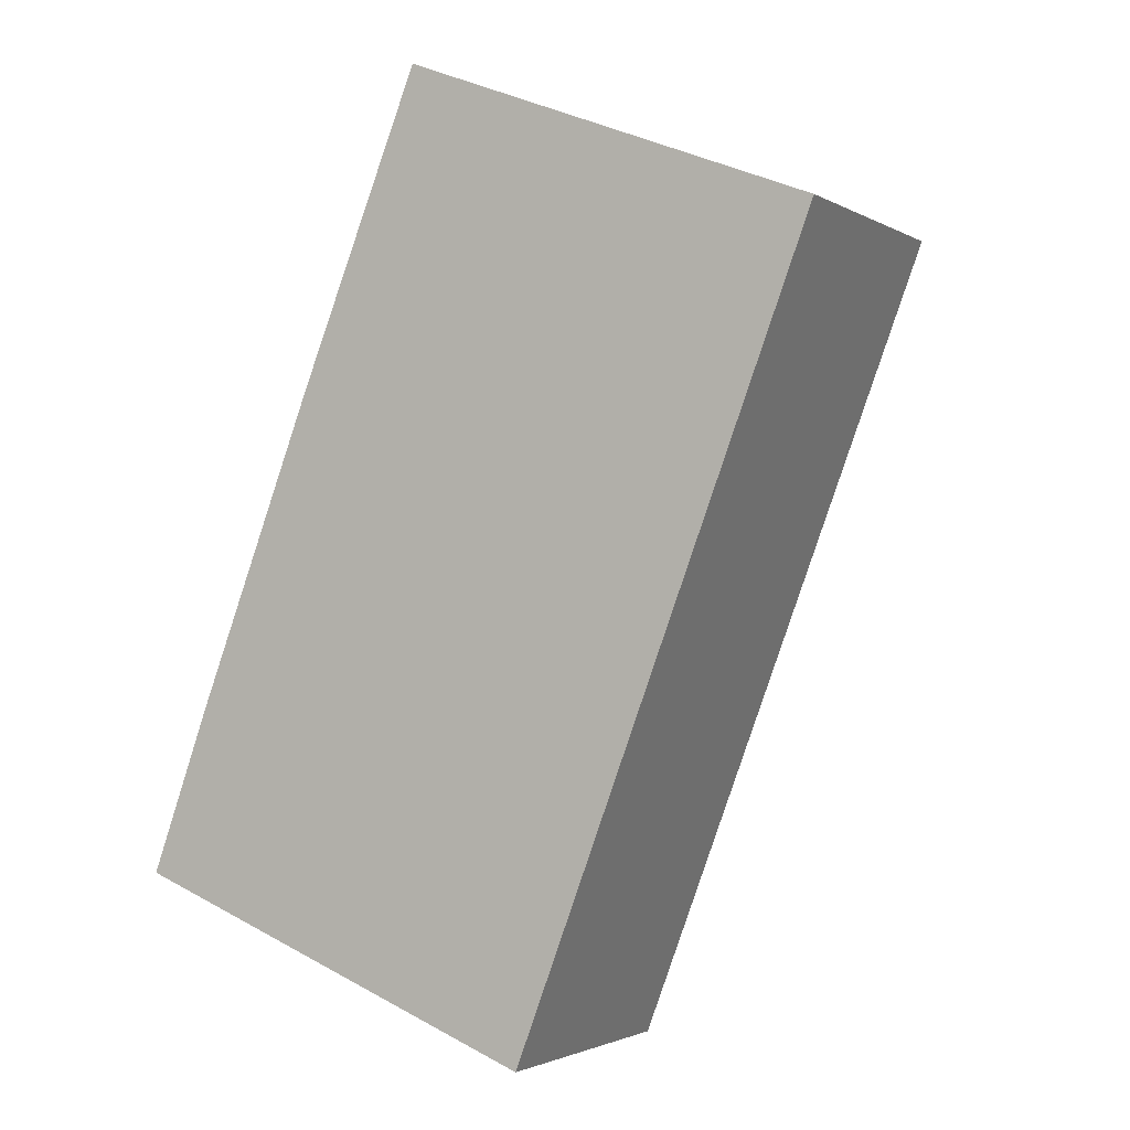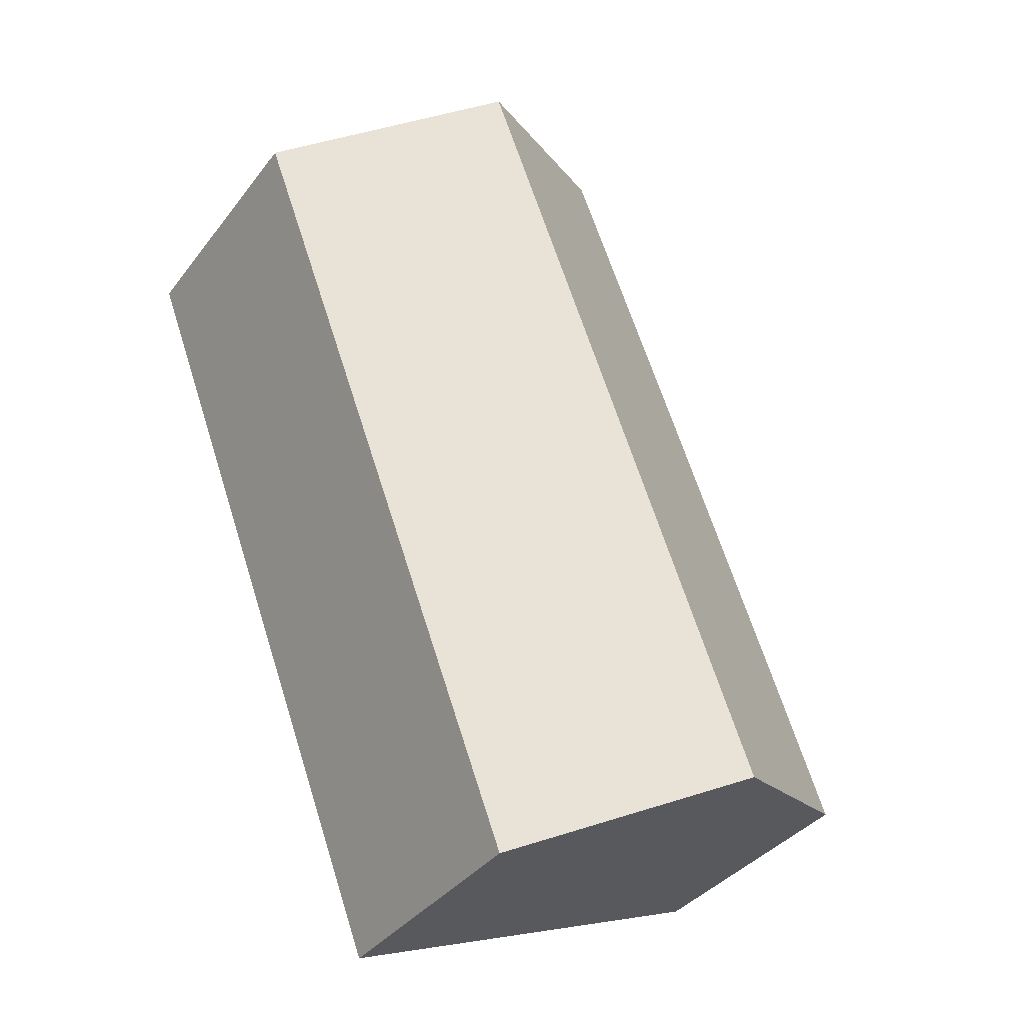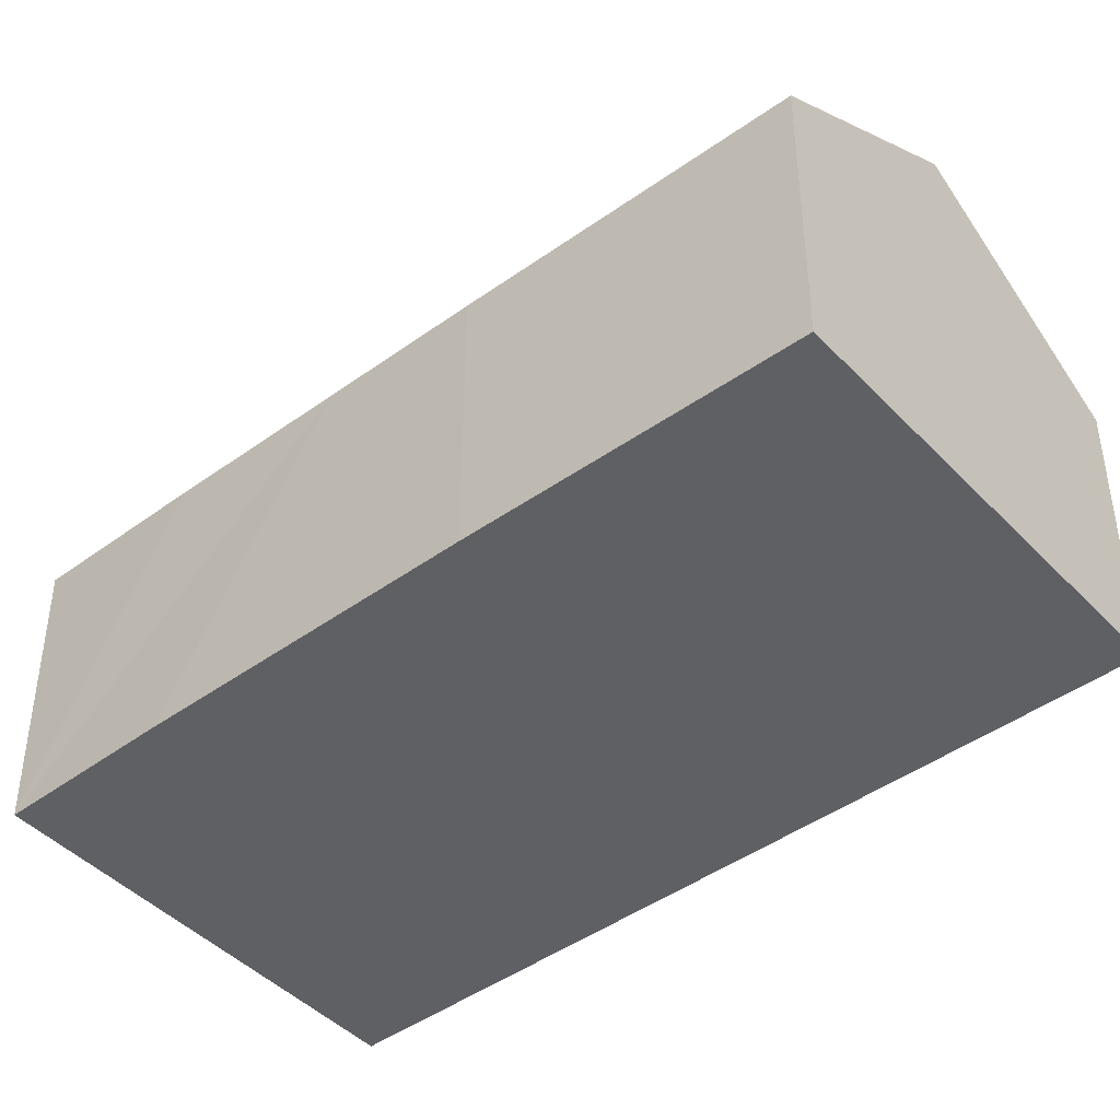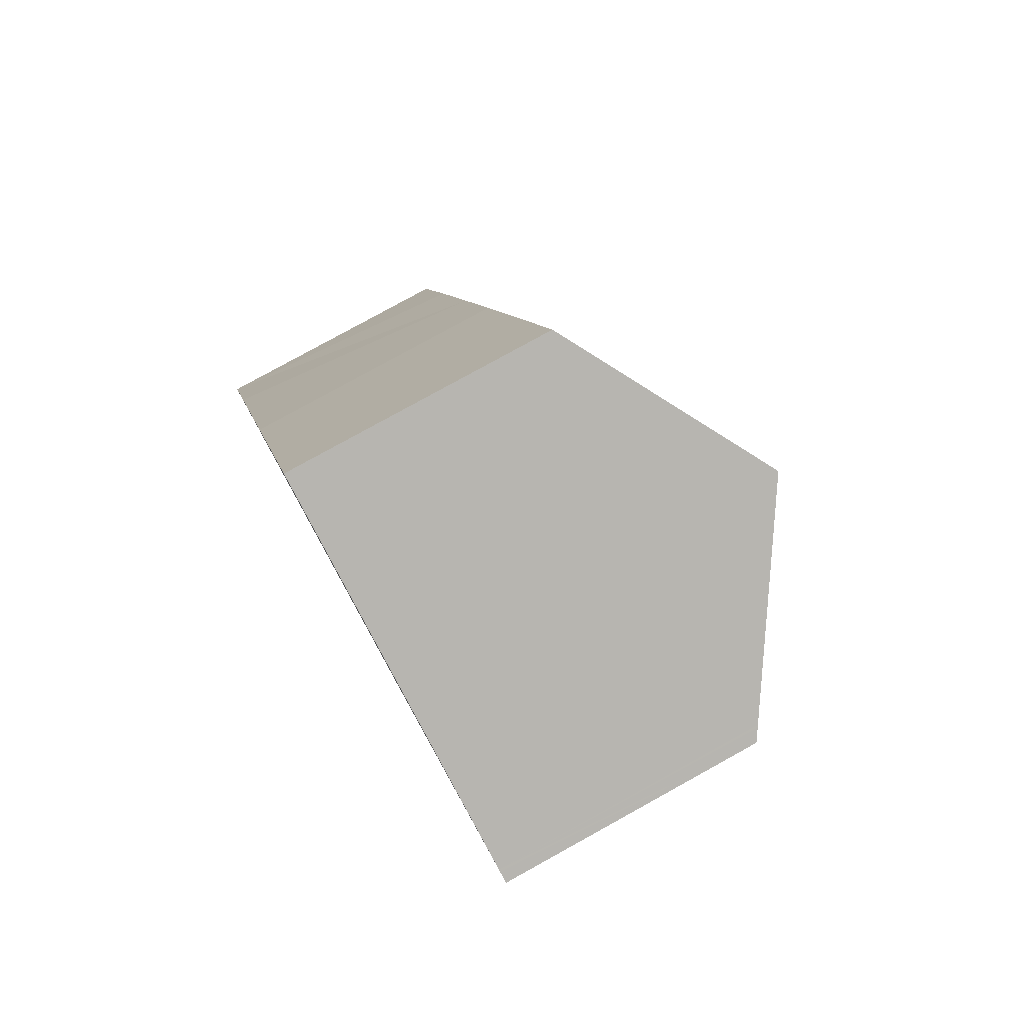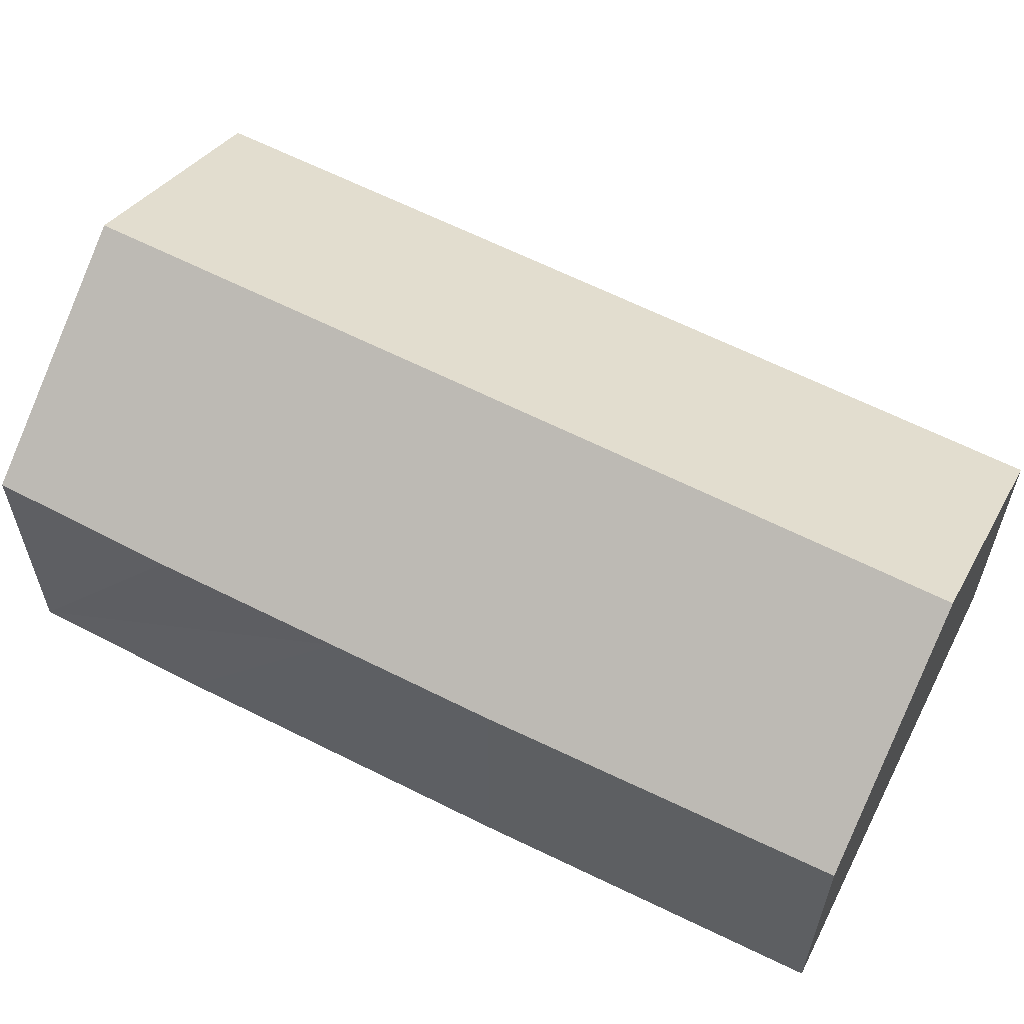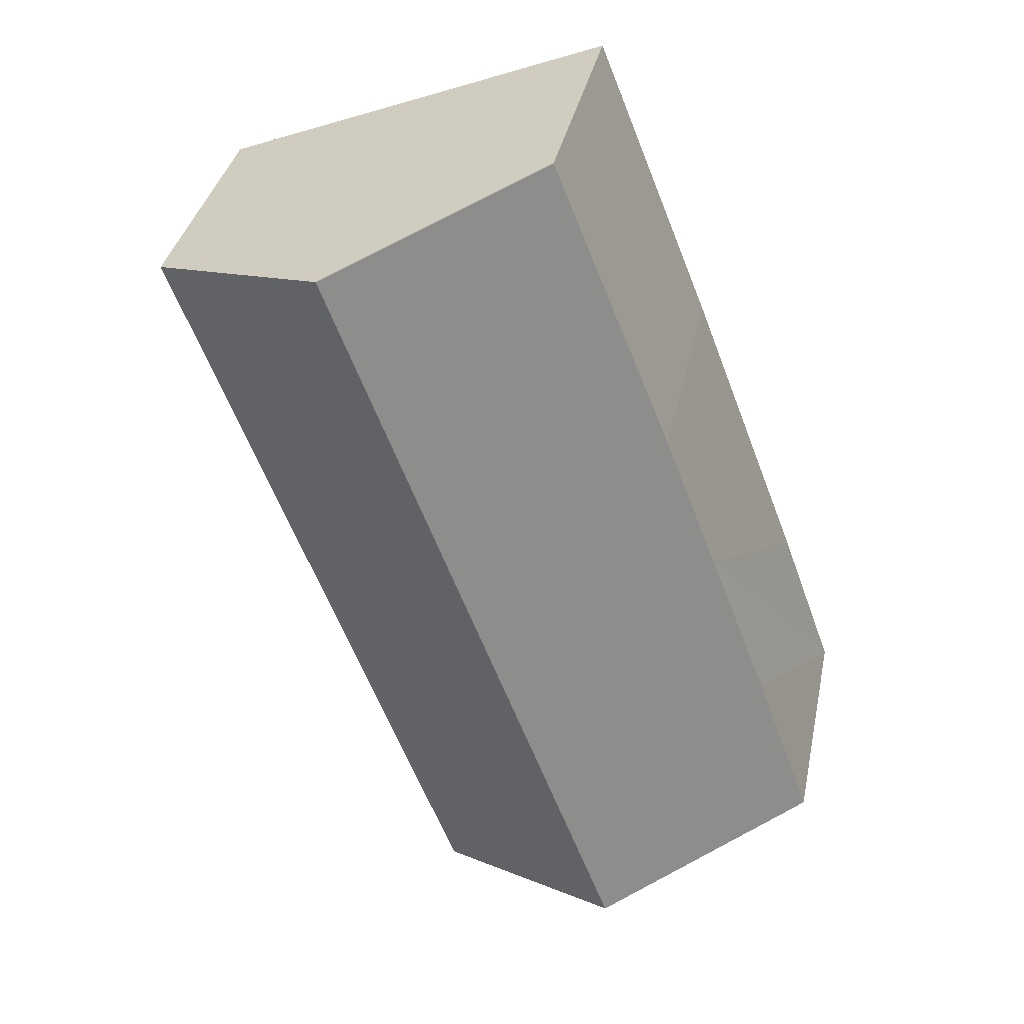
<metadata>
{"format":"obj","ext":"obj","renderer":"f3d","projection":"perspective","resolution":1024,"background":"white","views":[{"elev":-2.1,"azim":28.4,"up":"+Z"},{"elev":-36.9,"azim":147.4,"up":"+Z"},{"elev":-44.0,"azim":-28.7,"up":"+Y"},{"elev":79.9,"azim":61.1,"up":"+Z"},{"elev":62.4,"azim":-42.0,"up":"+Y"},{"elev":36.2,"azim":-168.3,"up":"+Z"}]}
</metadata>
<code>
v  11.77 8.309 -4.671
v  12.62 8.023 -3.772
v  12.21 8.023 -4.848
v  21 8.023 18.25
v  20.59 8.289 18.42
v  6.07 11.96 -2.409
v  14.85 11.96 20.69
v  9.329 8.424 22.87
v  5.25 8.034 13.98
v  8.86 8.123 23.06
v  3.605 8.031 9.672
v  1.738 8.027 4.781
v  0 8.072 4.943e-16
v  12.21 2.969e-16 -4.848
v  11.77 2.86e-16 -4.671
v  6.07 1.475e-16 -2.409
v  0 0 0
v  1.738 -2.928e-16 4.781
v  3.605 -5.922e-16 9.672
v  5.25 -8.562e-16 13.98
v  8.86 -1.412e-15 23.06
v  9.329 -1.401e-15 22.87
v  14.85 -1.267e-15 20.69
v  20.59 -1.128e-15 18.42
v  20.65 8.245 18.39
v  20.65 -1.126e-15 18.39
v  21 -1.118e-15 18.25
v  12.62 2.31e-16 -3.772
g defaultobject
f 1 2 3
f 2 1 4
f 4 1 5
f 5 1 6
f 5 6 7
f 8 9 10
f 9 8 7
f 9 7 6
f 9 6 11
f 11 6 12
f 12 6 13
f 14 1 3
f 1 14 6
f 6 14 13
f 13 14 15
f 13 15 16
f 13 16 17
f 17 12 13
f 12 17 11
f 11 17 18
f 11 18 9
f 9 18 19
f 9 19 20
f 9 21 10
f 21 9 20
f 21 8 10
f 8 21 7
f 7 21 5
f 5 21 22
f 5 22 23
f 5 23 24
f 5 24 25
f 25 24 4
f 4 24 26
f 4 26 27
f 2 14 3
f 14 2 4
f 14 4 28
f 28 4 27
f 20 22 21
f 22 20 23
f 23 20 24
f 24 20 27
f 27 20 28
f 28 20 19
f 28 19 18
f 28 18 17
f 28 17 16
f 28 16 15
f 28 15 14

</code>
